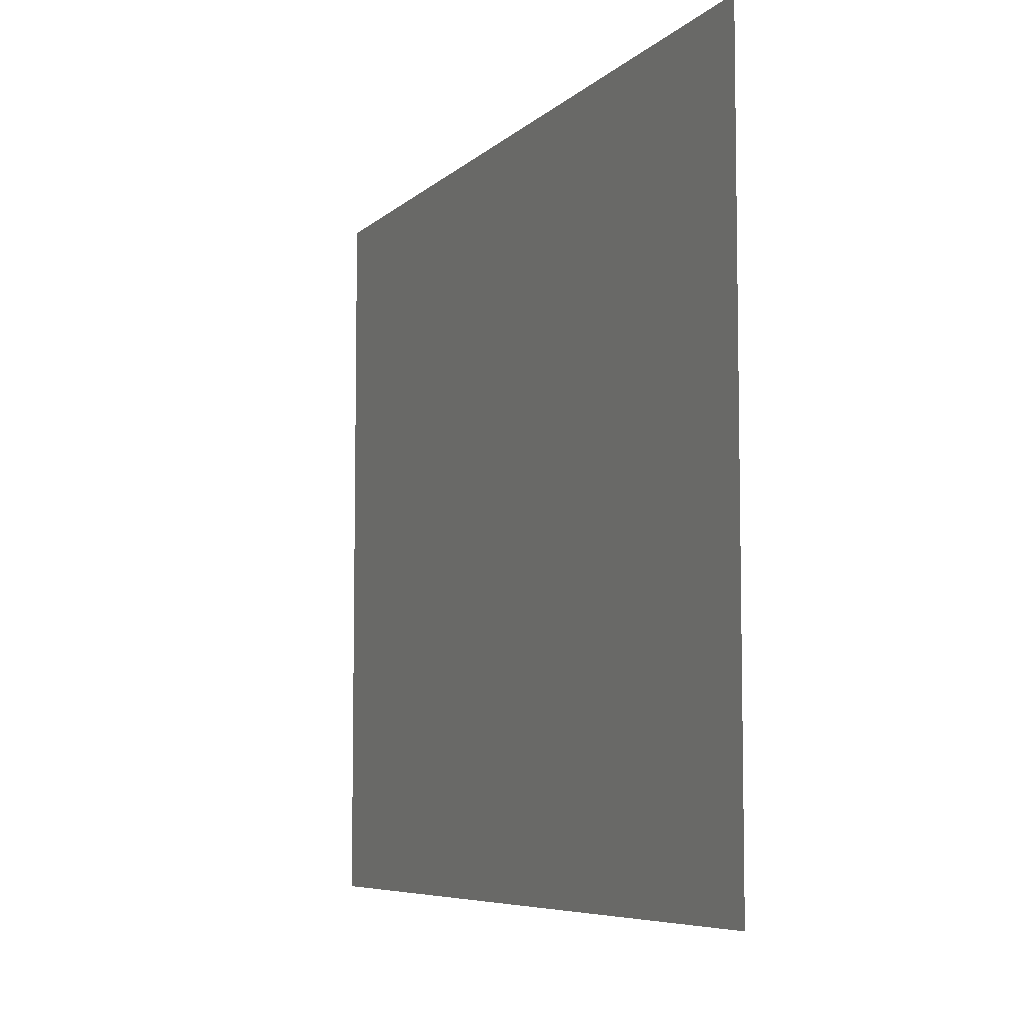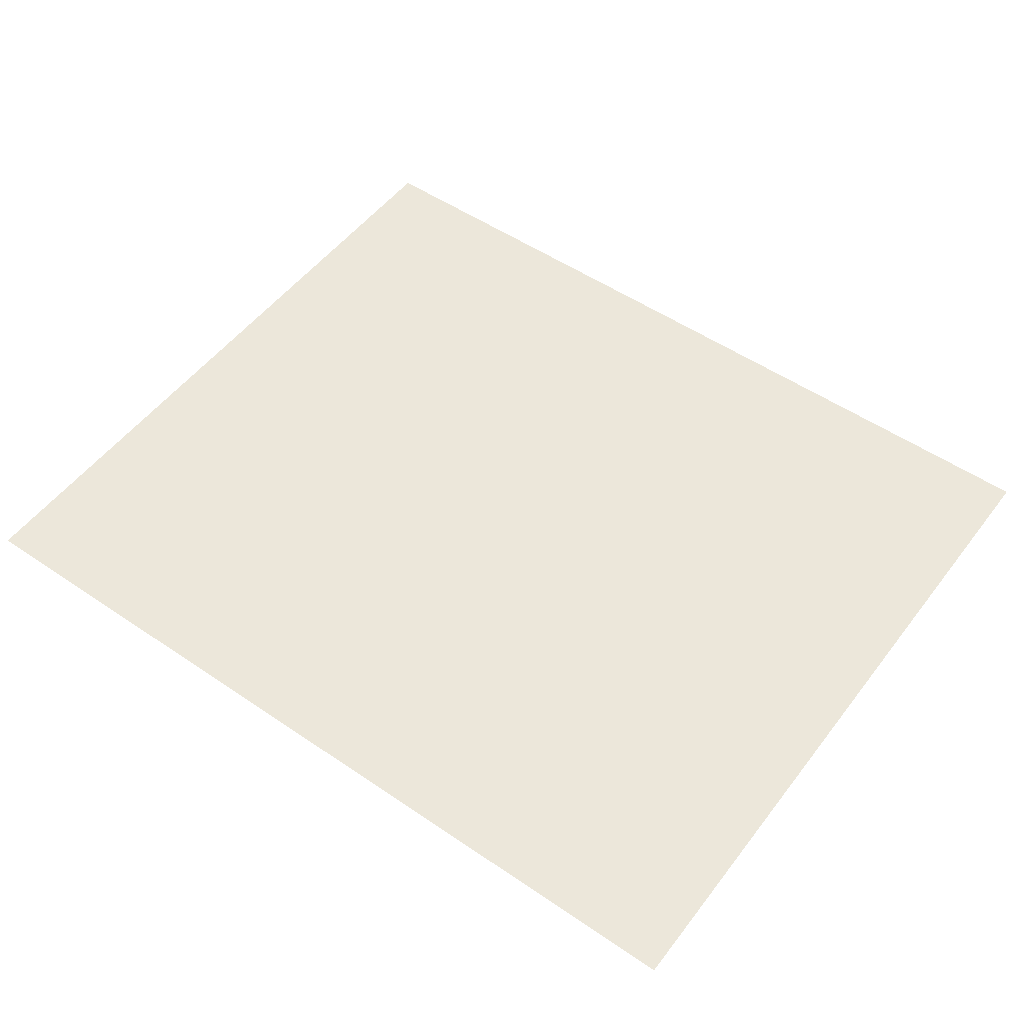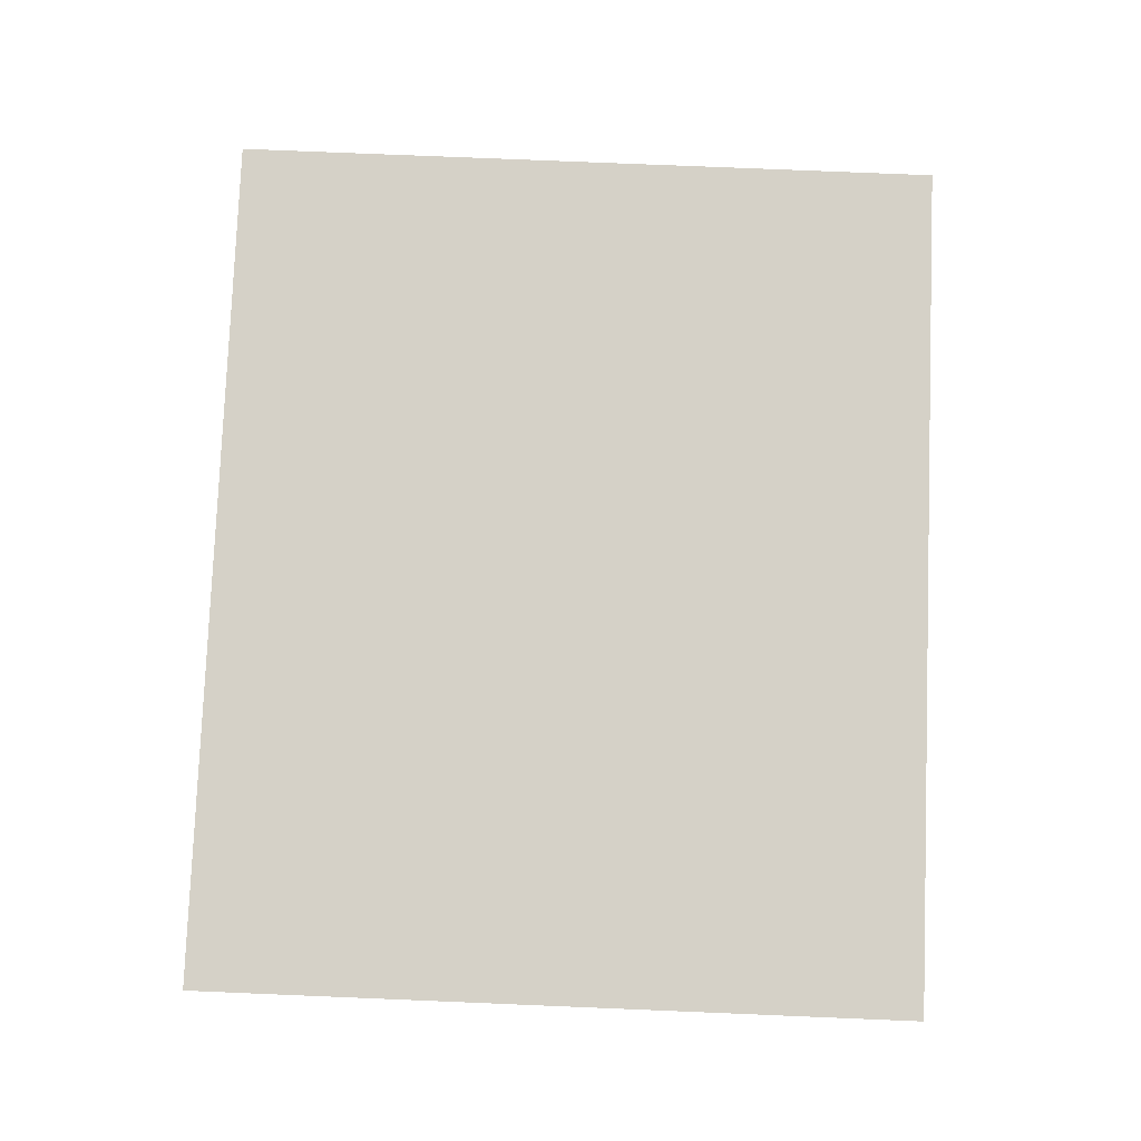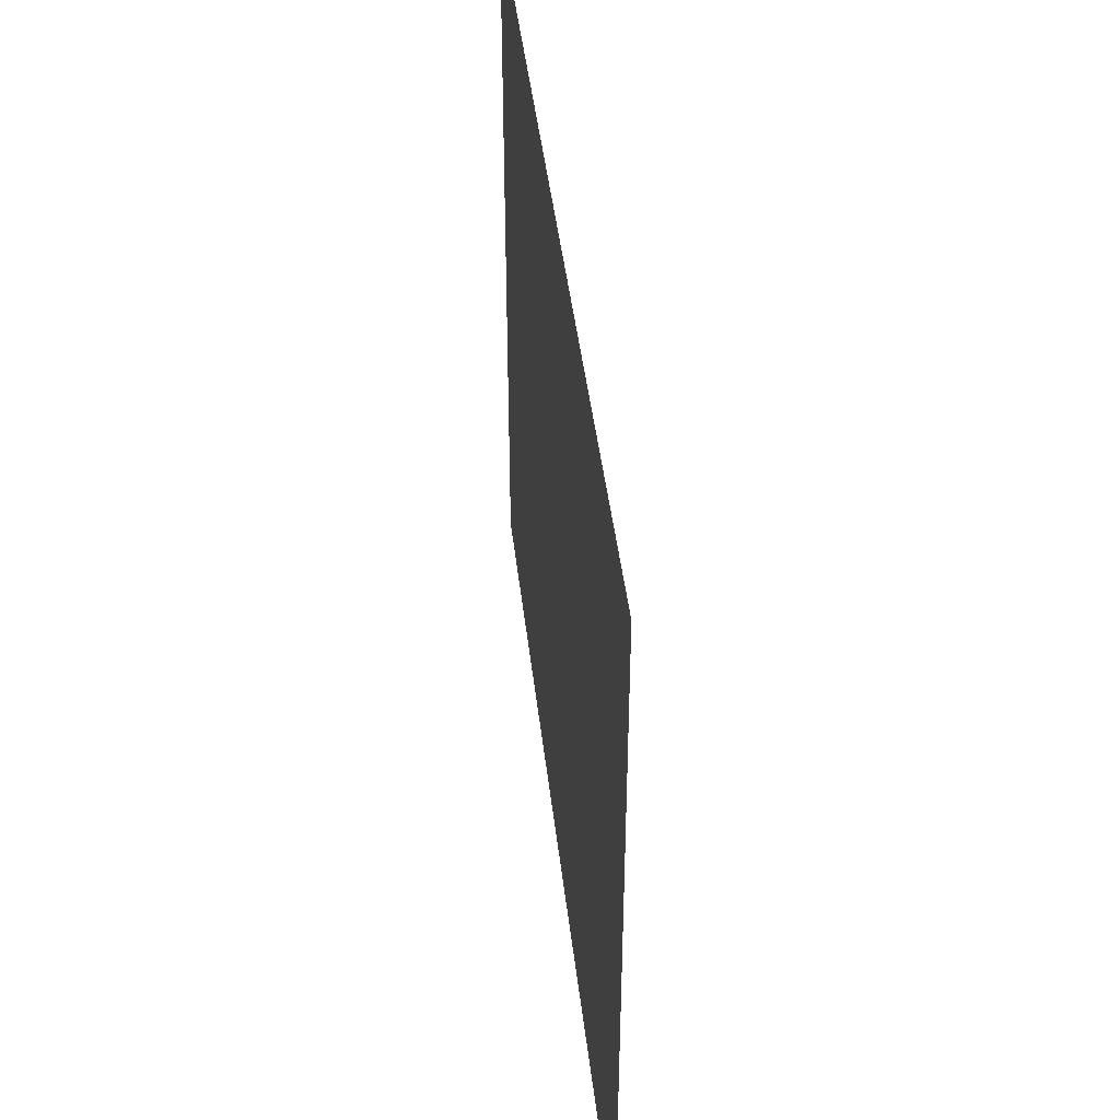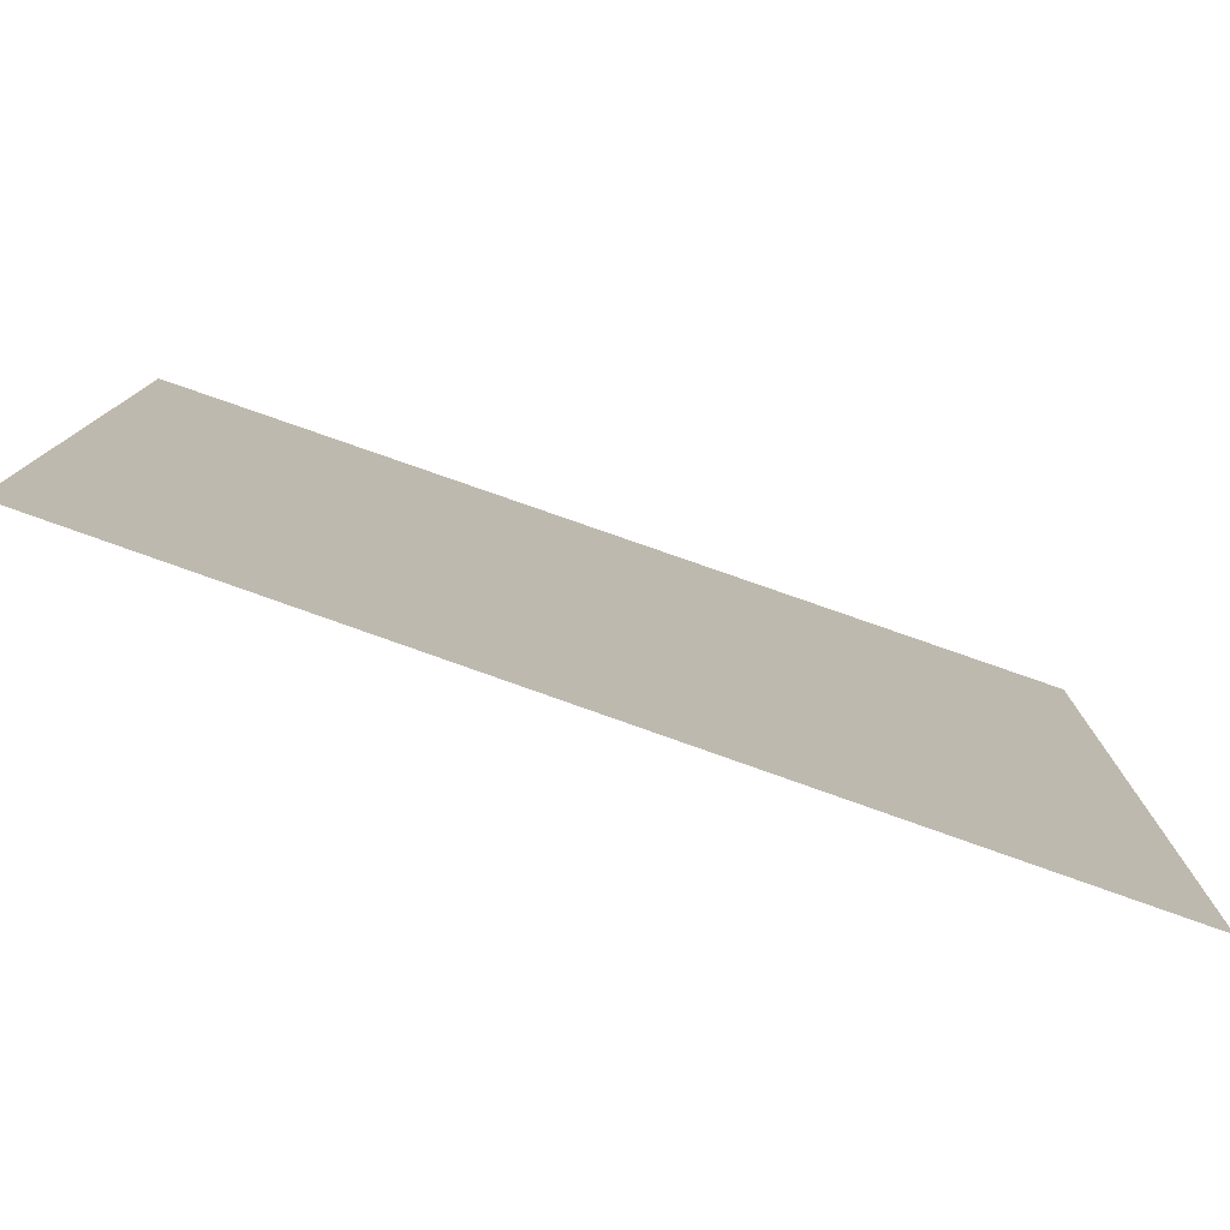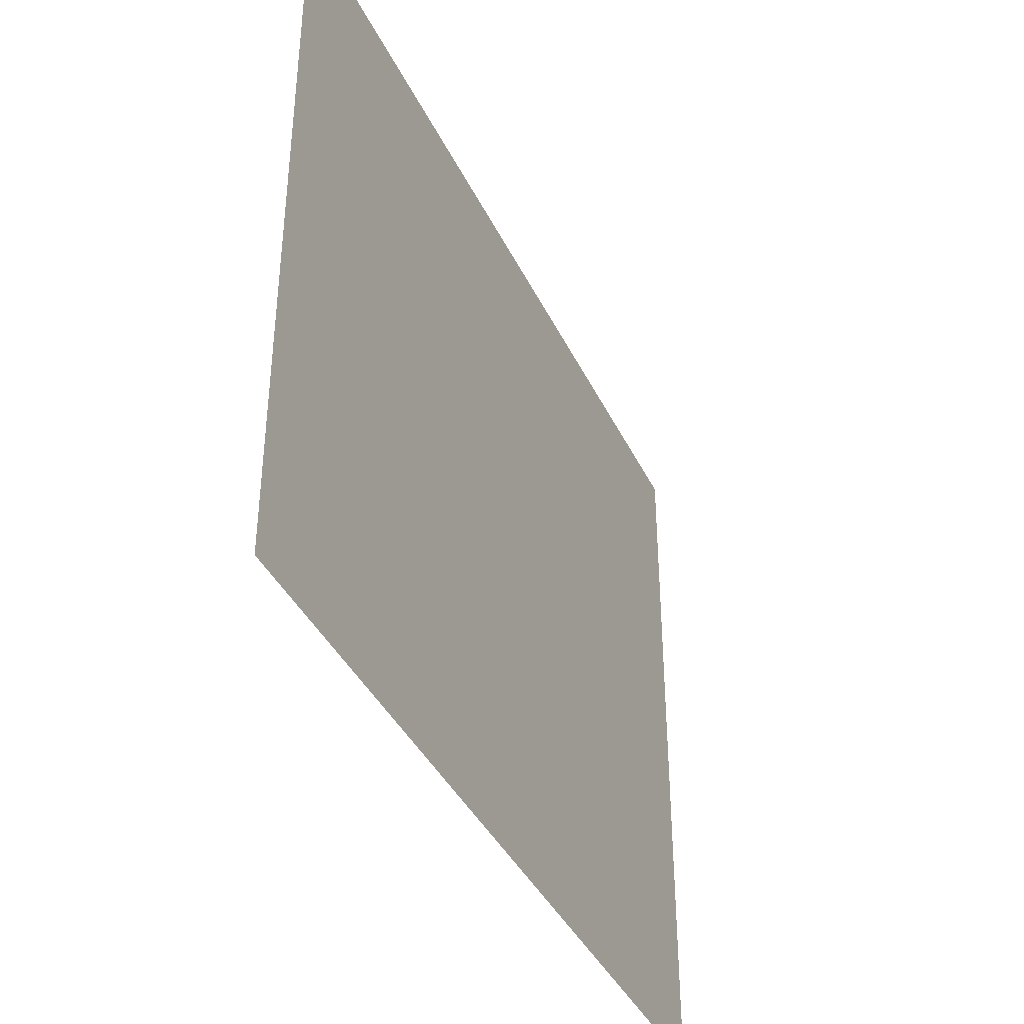
<metadata>
{"format":"obj","ext":"obj","renderer":"f3d","projection":"perspective","resolution":1024,"background":"white","views":[{"elev":-6.7,"azim":66.6,"up":"+Y"},{"elev":52.2,"azim":36.3,"up":"+Z"},{"elev":79.5,"azim":92.3,"up":"+Z"},{"elev":43.9,"azim":-96.6,"up":"+Y"},{"elev":-78.9,"azim":160.6,"up":"+Y"},{"elev":-39.2,"azim":-66.3,"up":"+Y"}]}
</metadata>
<code>
o FridgeDrawer2_8_FridgeDrawer2B2_2_GeomSubset_2
v -0.005866 0.04099 -1.01
v -0.005854 0.04099 -1.01
v -0.005866 0.041 -1.01
v -0.005854 0.041 -1.01
v -0.005866 0.04099 -1.01
v -0.005854 0.04099 -1.01
v -0.005866 0.041 -1.01
v -0.005854 0.041 -1.01
v -0.005866 0.04099 -1.01
v -0.005854 0.04099 -1.01
v -0.005866 0.041 -1.01
v -0.005854 0.041 -1.01
v -0.005866 0.04099 -1.01
v -0.005854 0.04099 -1.01
v -0.005866 0.041 -1.01
v -0.005854 0.041 -1.01
v -0.005866 0.04099 -1.01
v -0.005854 0.04099 -1.01
v -0.005866 0.041 -1.01
v -0.005854 0.041 -1.01
v -0.005866 0.04099 -1.01
v -0.005854 0.04099 -1.01
v -0.005866 0.041 -1.01
v -0.005854 0.041 -1.01
v -0.005866 0.04099 -1.01
v -0.005854 0.04099 -1.01
v -0.005866 0.041 -1.01
v -0.005854 0.041 -1.01
v 0.03343 0.2267 -0.6776
v 0.4152 0.2267 -0.6776
v 0.03343 0.1506 -0.8267
v 0.03343 0.1452 -0.8304
v 0.4152 0.1452 -0.8304
v 0.4152 0.1506 -0.8267
v 0.03343 0.2267 -0.6673
v 0.03343 0.1506 -0.6673
v 0.03343 0.1452 -0.6673
v 0.03343 -0.2297 -0.6673
v 0.4152 0.1506 -0.6673
v 0.4152 0.2267 -0.6673
v 0.4152 0.1452 -0.6673
v 0.4152 -0.2297 -0.6673
v 0.4152 -0.1894 -0.8304
v 0.4152 -0.2117 -0.8018
v 0.03343 -0.2117 -0.8018
v 0.03343 -0.1894 -0.8304
v 0.03343 -0.21 -0.8127
v 0.4152 -0.21 -0.8127
v 0.03343 -0.2052 -0.822
v 0.4152 -0.2052 -0.822
v 0.03343 -0.1979 -0.8283
v 0.4152 -0.1979 -0.8283
v 0.4059 0.1456 -0.8196
v 0.04271 0.1456 -0.8196
v 0.4094 -0.2023 -0.7995
v 0.4061 -0.2222 -0.6657
v 0.04256 -0.2222 -0.6657
v 0.03921 -0.2023 -0.7995
v 0.4059 0.1434 -0.8211
v 0.04271 0.1434 -0.8211
v 0.04635 0.1506 -0.6673
v 0.04256 0.2191 -0.6673
v 0.04635 0.1452 -0.6673
v 0.4093 -0.2012 -0.808
v 0.4093 -0.1984 -0.8134
v 0.4093 -0.1943 -0.8169
v 0.4094 -0.1884 -0.8182
v 0.4023 0.1452 -0.6673
v 0.4061 0.2191 -0.6673
v 0.4023 0.1506 -0.6673
v 0.03923 -0.1884 -0.8182
v 0.0393 -0.1943 -0.8169
v 0.0393 -0.1984 -0.8134
v 0.0393 -0.2012 -0.808
v 0.04561 0.1448 -0.6985
v 0.04174 -0.2173 -0.6985
v 0.403 0.1448 -0.6985
v 0.403 0.1496 -0.6985
v 0.4087 0.2054 -0.6985
v 0.4069 -0.2173 -0.6985
v 0.0456 0.1496 -0.6985
v 0.03996 0.2054 -0.6985
v 0.03343 0.216 -0.6985
v 0.4152 0.216 -0.6985
v 0.4152 -0.2255 -0.6985
v 0.03343 -0.2255 -0.6985
v 0.03343 0.1506 -0.6985
v 0.03343 0.1452 -0.6985
v 0.4152 0.1452 -0.6985
v 0.4152 0.1506 -0.6985
v 0.03343 -0.2449 -0.6673
v 0.4152 -0.2449 -0.6673
v 0.4152 -0.2407 -0.6985
v 0.03343 -0.2407 -0.6985
f 9 10 12 11

</code>
